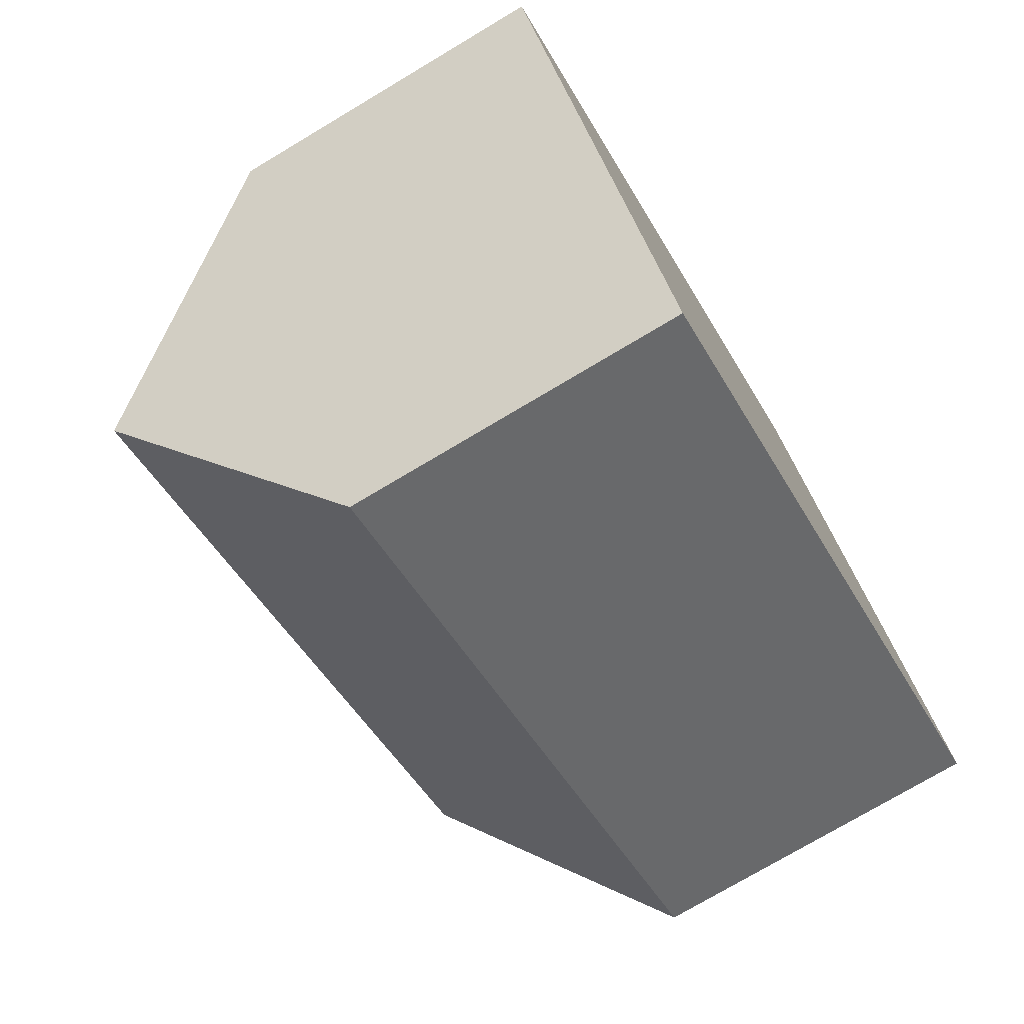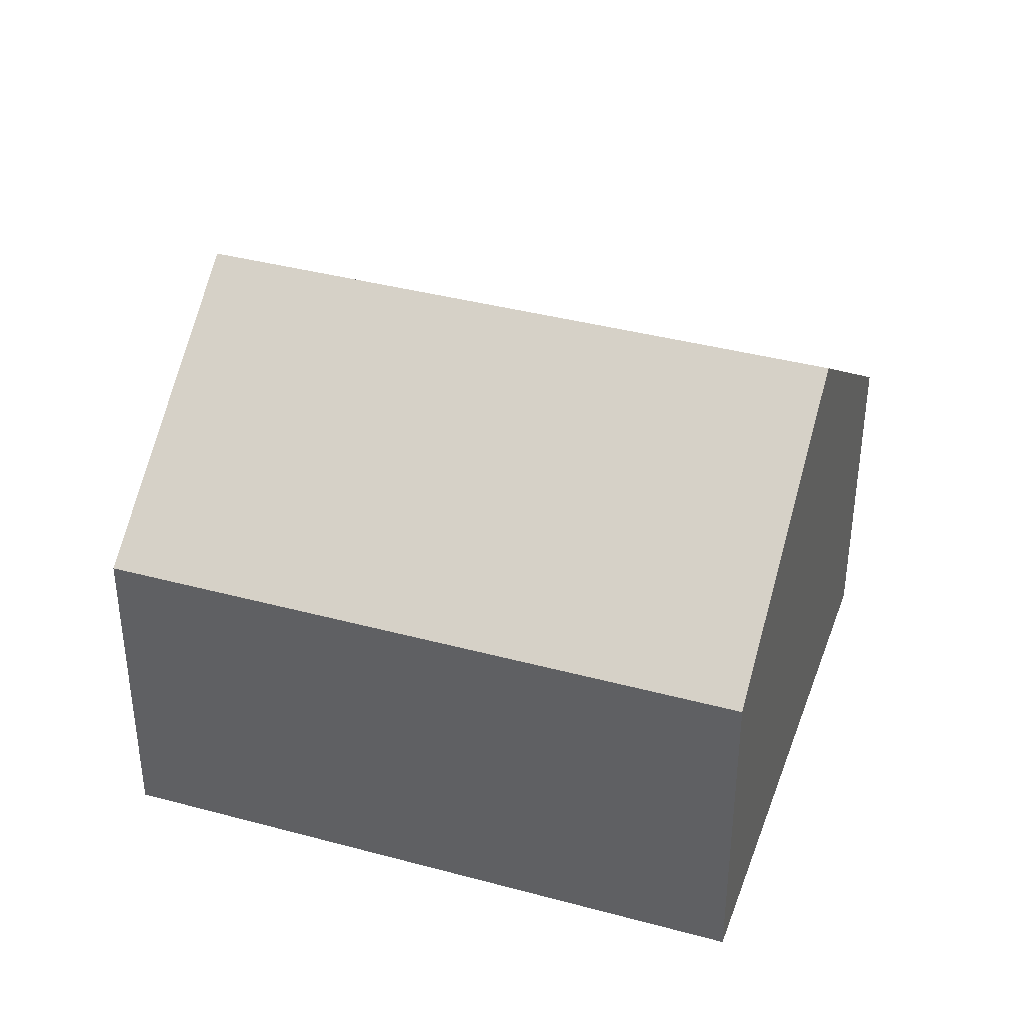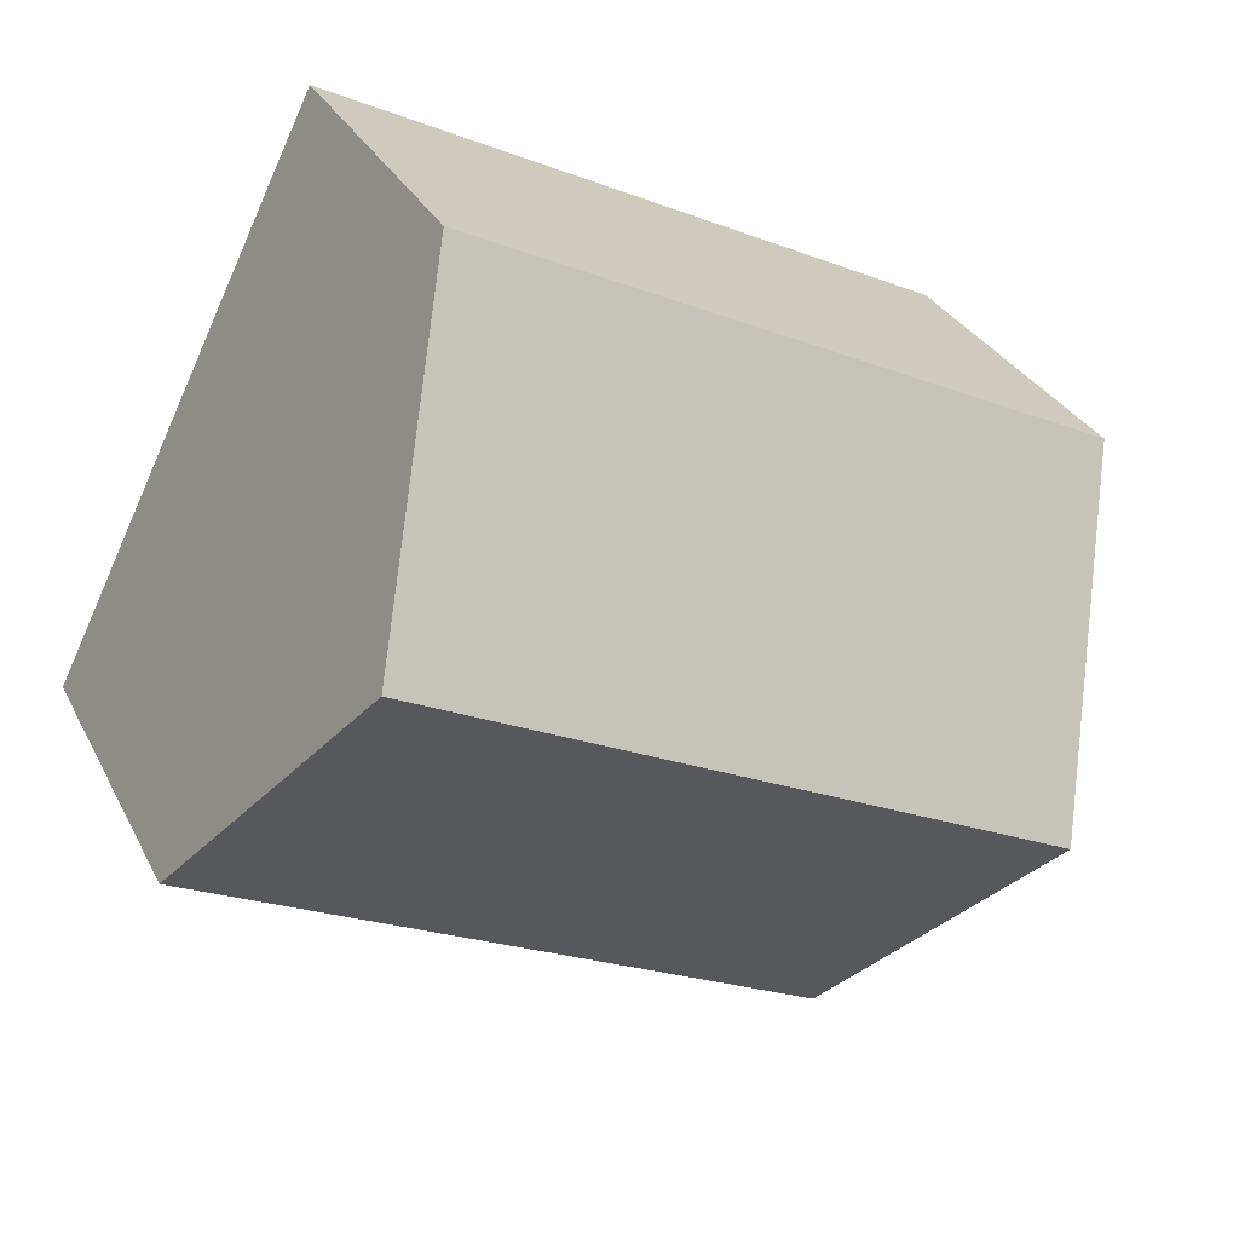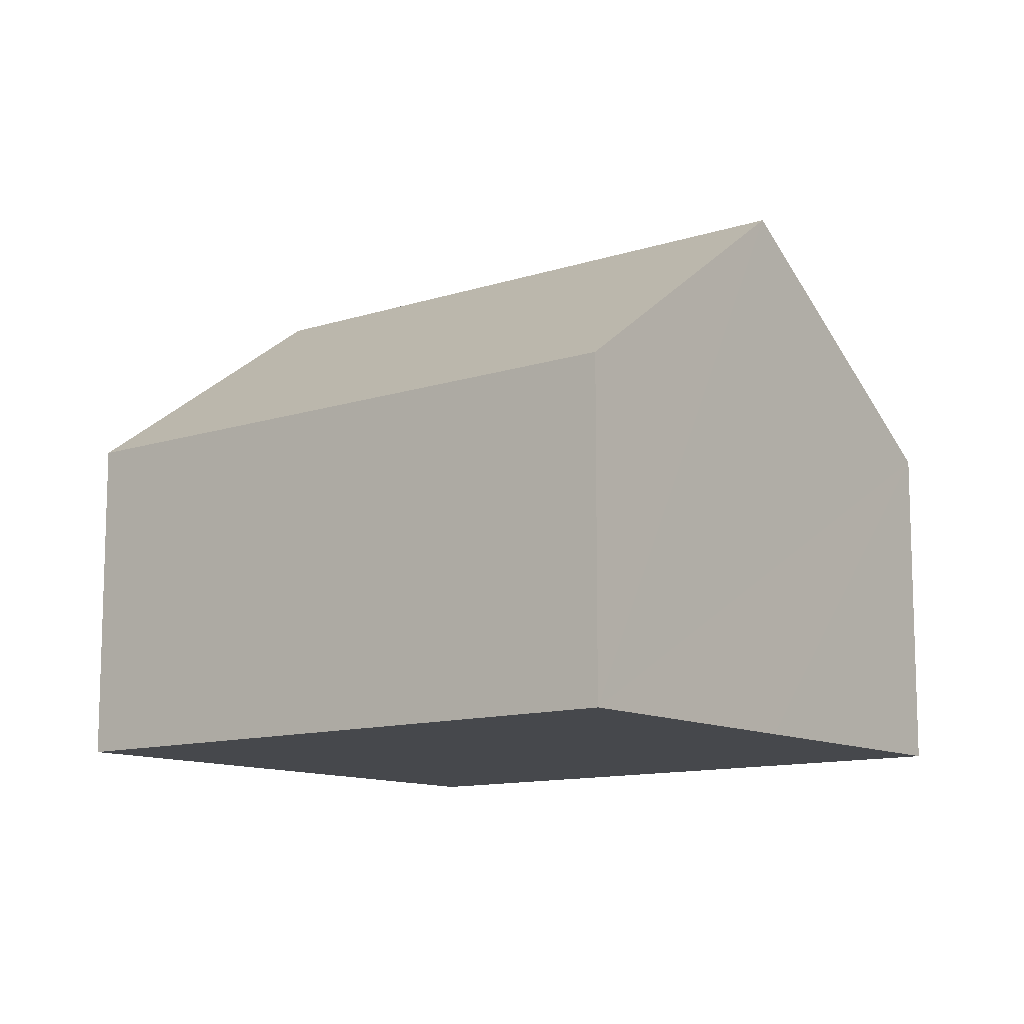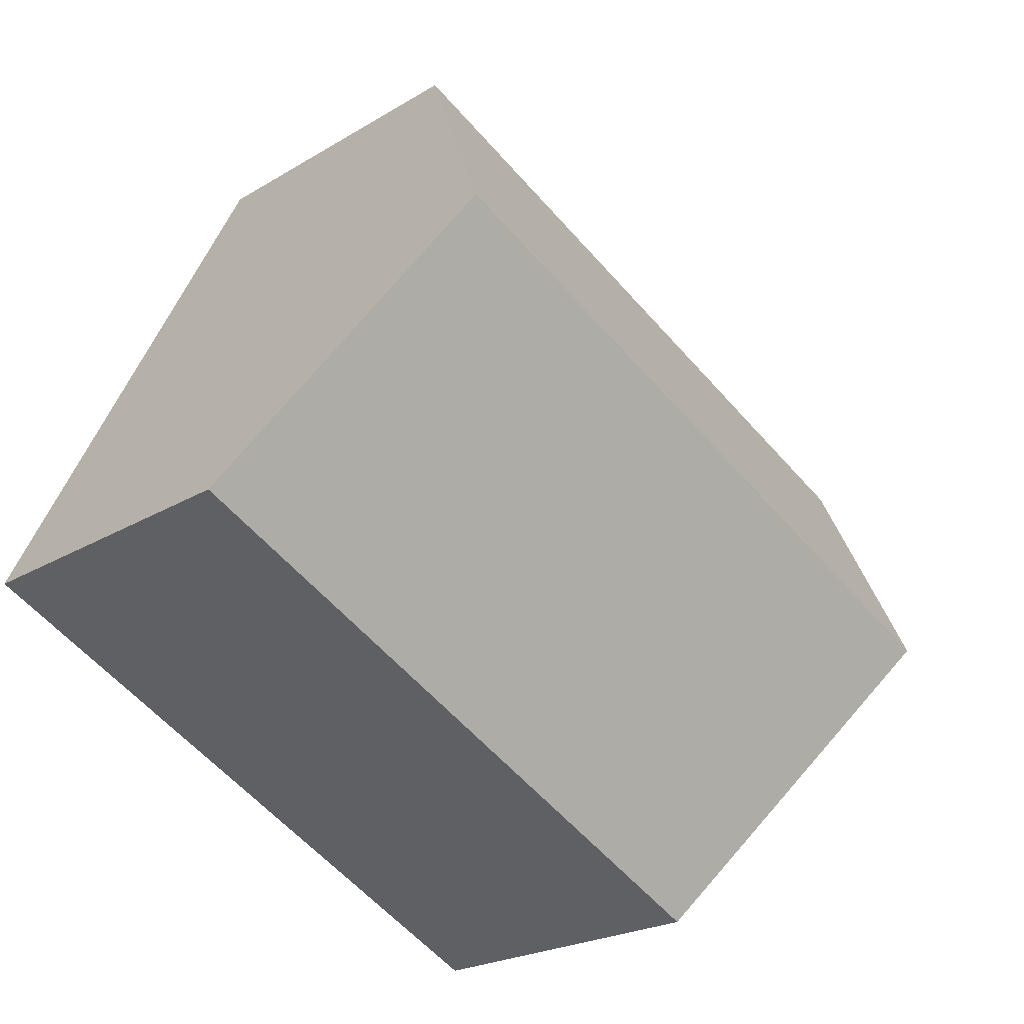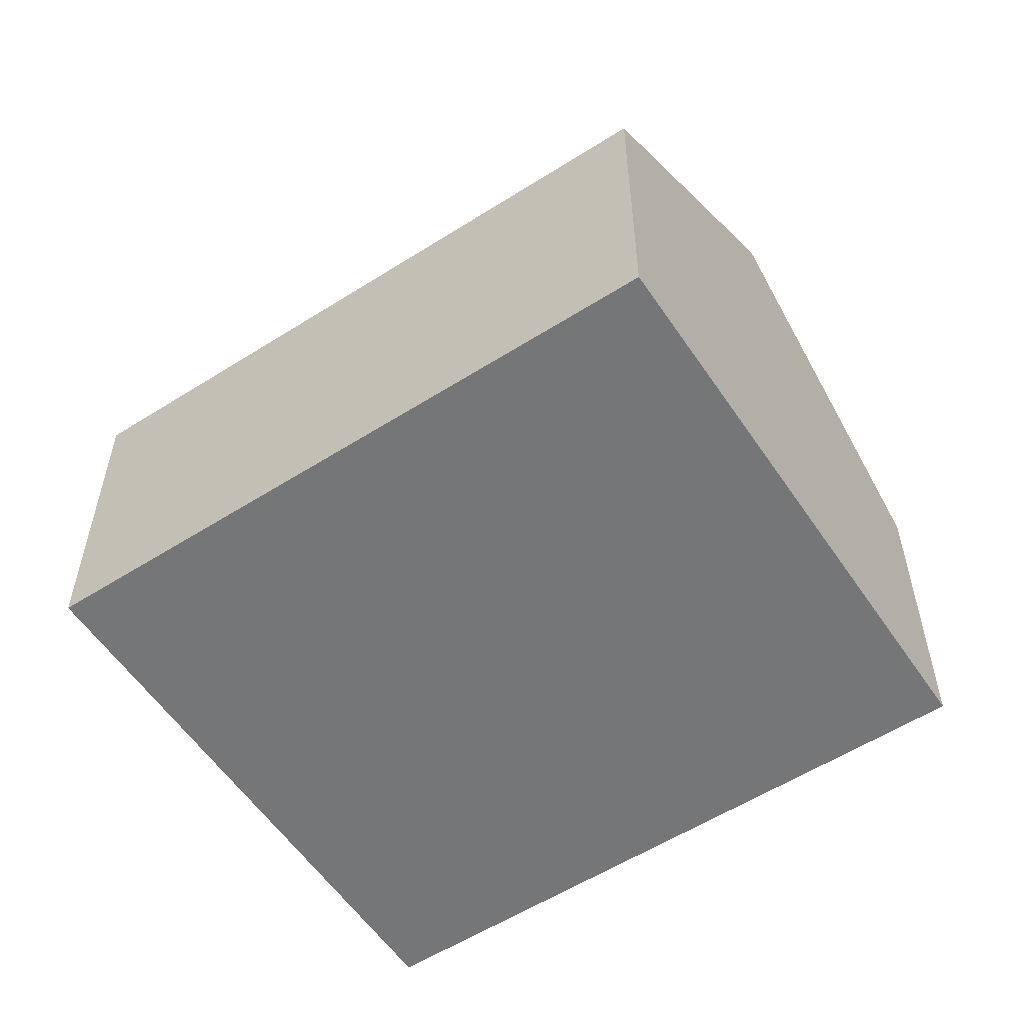
<metadata>
{"format":"obj","ext":"obj","renderer":"f3d","projection":"perspective","resolution":1024,"background":"white","views":[{"elev":-75.2,"azim":-59.2,"up":"+Z"},{"elev":38.3,"azim":-7.4,"up":"+Y"},{"elev":30.3,"azim":157.2,"up":"+Z"},{"elev":-11.5,"azim":12.3,"up":"+Y"},{"elev":-22.2,"azim":136.5,"up":"+Z"},{"elev":-56.7,"azim":-172.7,"up":"+Y"}]}
</metadata>
<code>
v  2.213 9.077 -4.49
v  14.57 5.585 -3.979
v  4.426 5.585 -8.98
v  12.36 9.077 0.511
v  0 5.584 3.419e-16
v  10.14 5.585 5
v  10.14 -3.062e-16 5
v  12.36 -3.129e-17 0.511
v  14.57 2.436e-16 -3.979
v  4.426 5.499e-16 -8.98
v  2.213 2.749e-16 -4.49
v  0 0 0
g defaultobject
f 1 2 3
f 2 1 4
f 5 4 1
f 4 5 6
f 7 4 6
f 4 7 2
f 2 7 8
f 2 8 9
f 9 3 2
f 3 9 10
f 10 1 3
f 1 10 5
f 5 10 11
f 5 11 12
f 5 7 6
f 7 5 12
f 8 10 9
f 10 8 7
f 10 7 11
f 11 7 12

</code>
